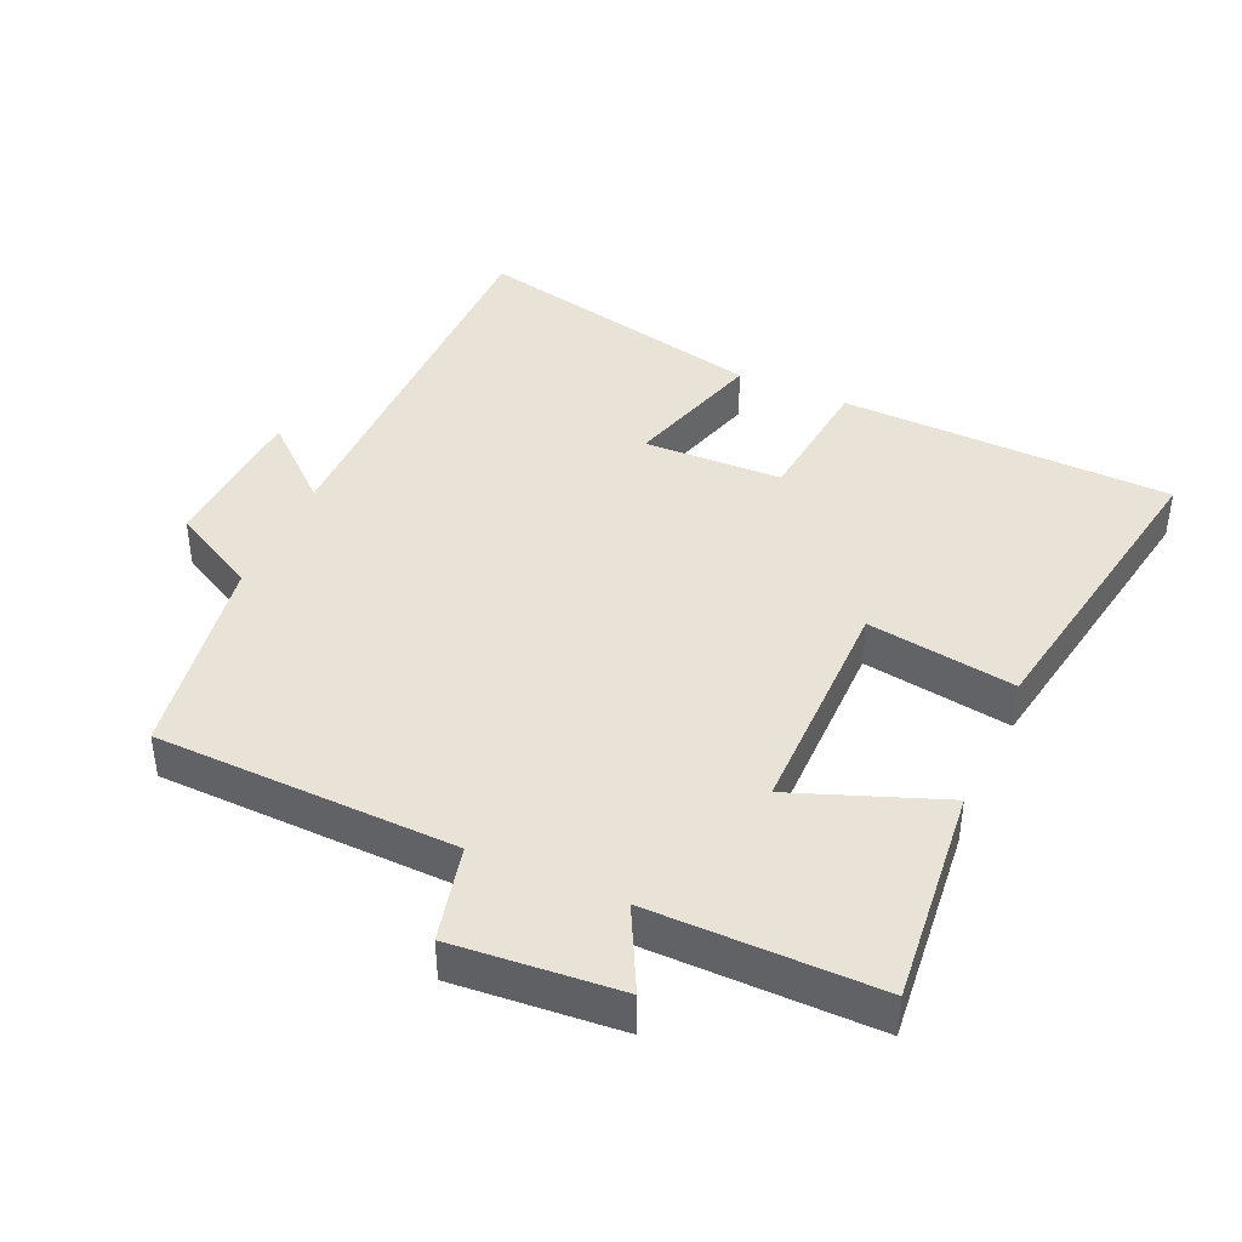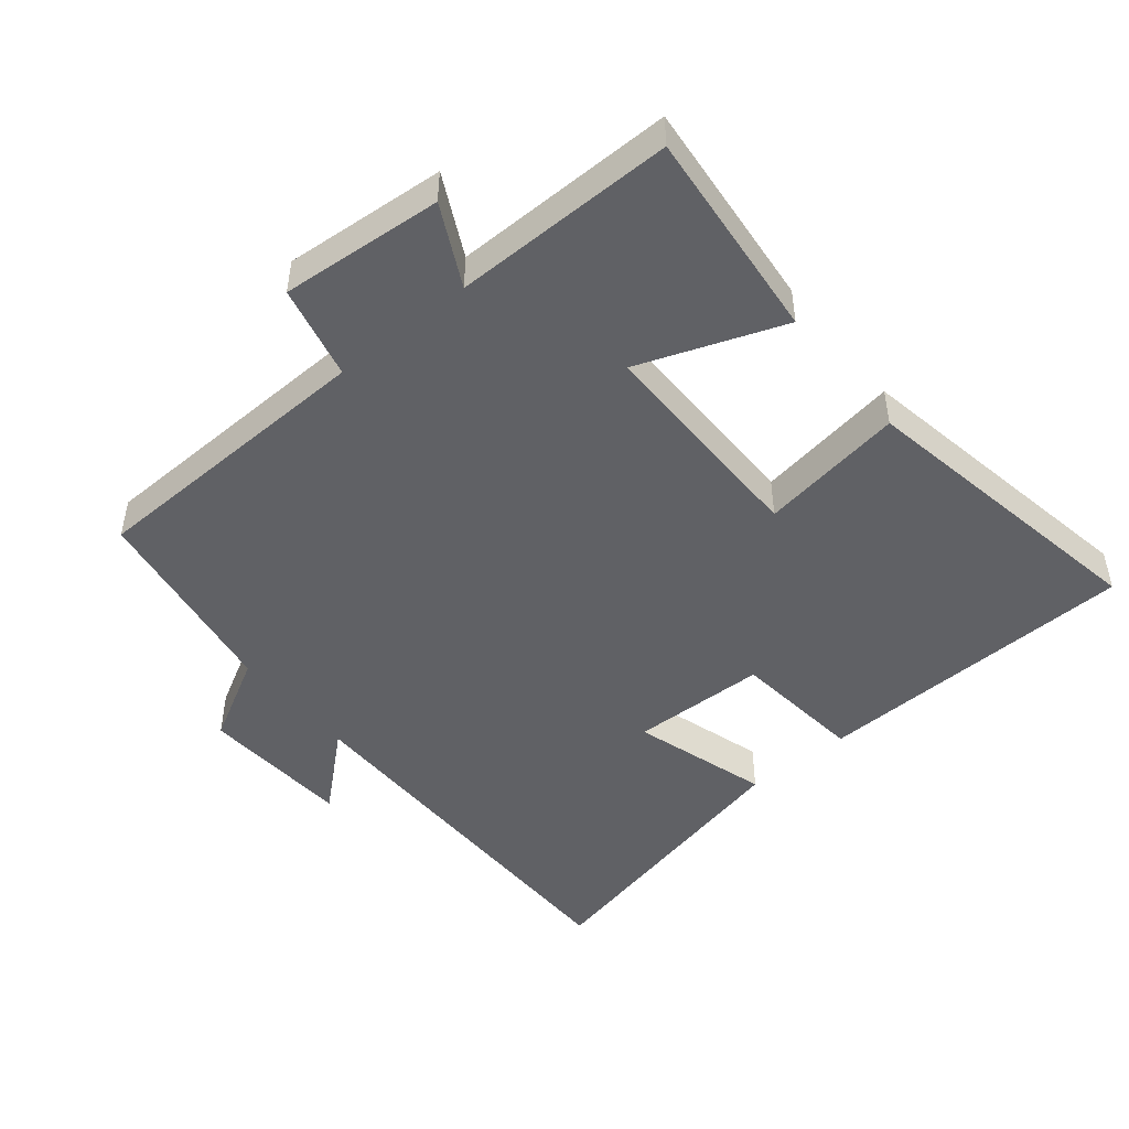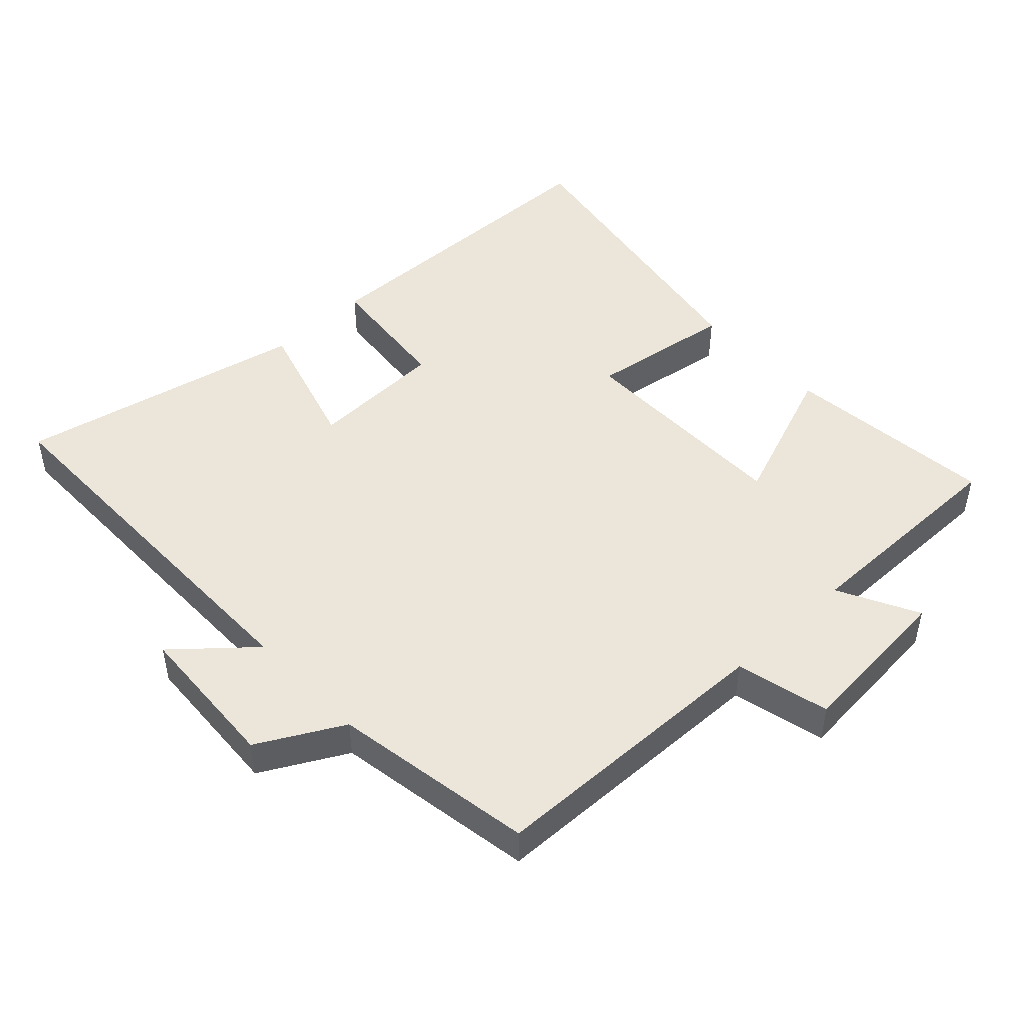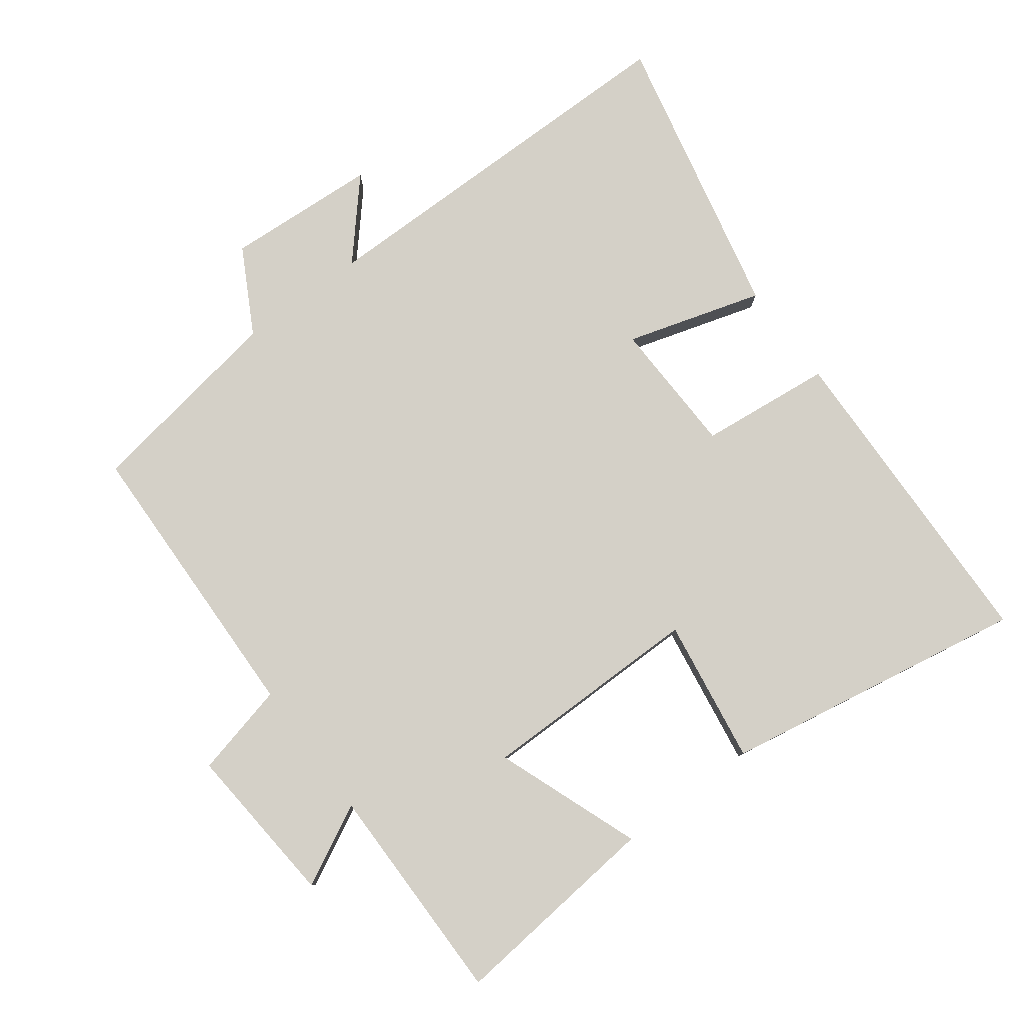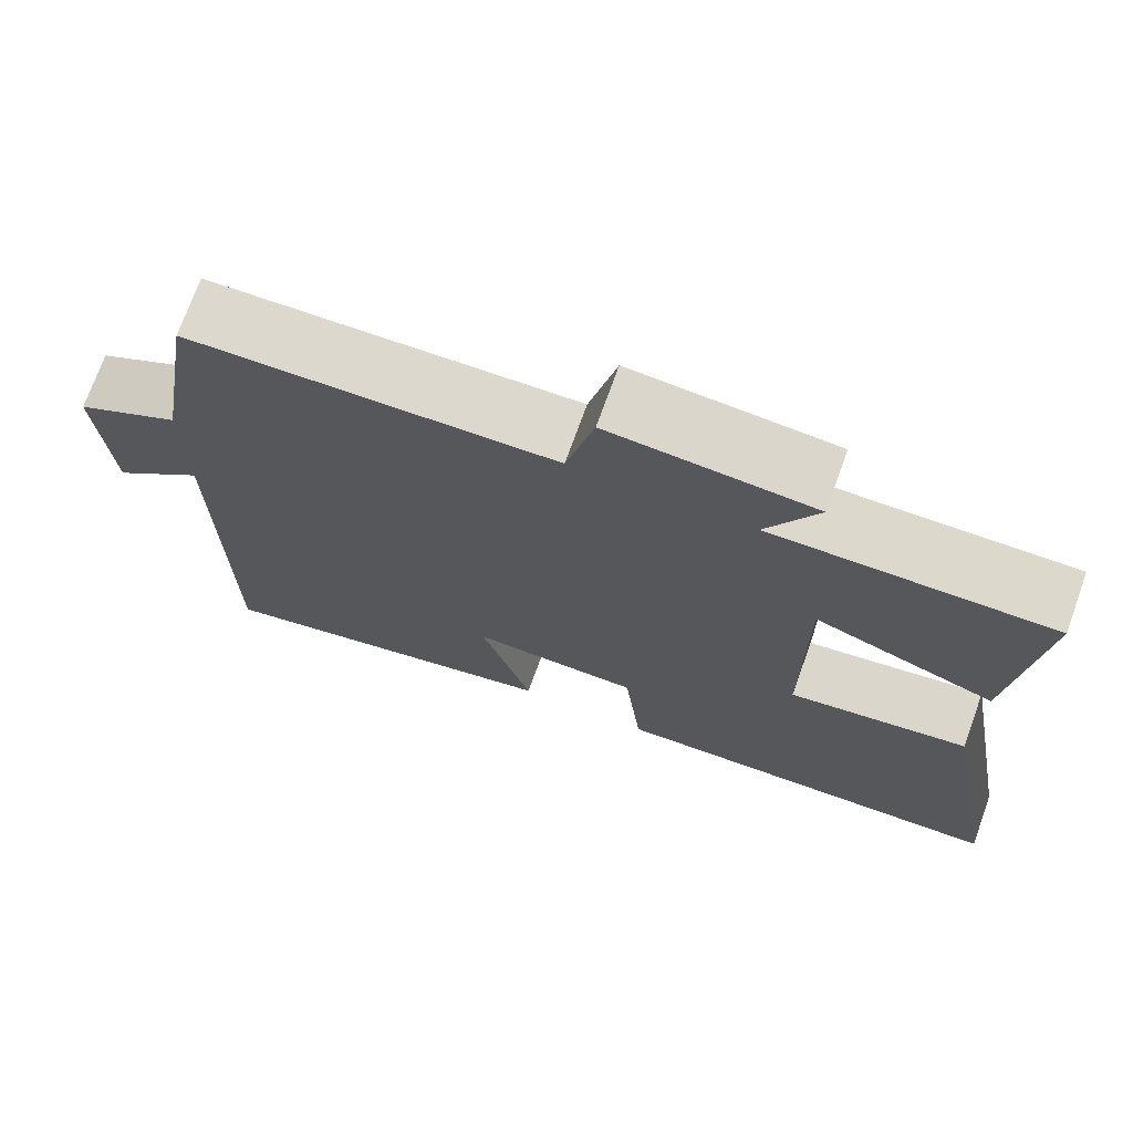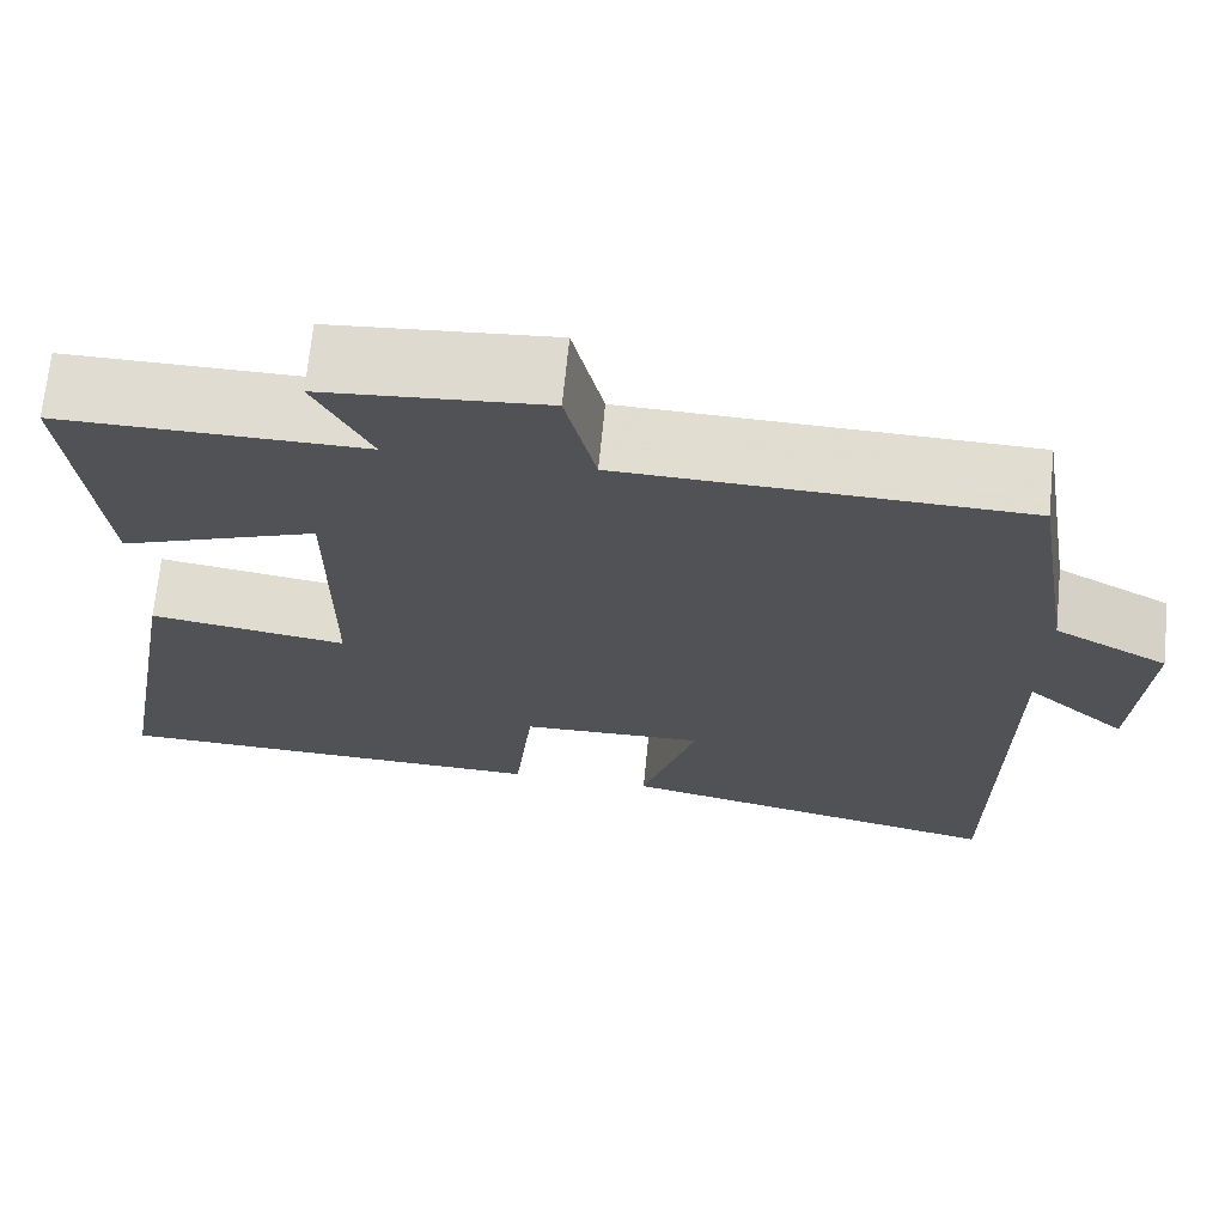
<metadata>
{"format":"obj","ext":"obj","renderer":"f3d","projection":"perspective","resolution":1024,"background":"white","views":[{"elev":41.9,"azim":24.0,"up":"+Y"},{"elev":-47.9,"azim":39.4,"up":"+Y"},{"elev":47.7,"azim":-43.4,"up":"+Y"},{"elev":79.9,"azim":53.2,"up":"+Y"},{"elev":72.7,"azim":19.8,"up":"+Z"},{"elev":69.2,"azim":-174.3,"up":"+Z"}]}
</metadata>
<code>
v -0.451 0.07 0.488
v -0.013 0.07 0.5
v 0.02 0.07 0.64
v 0.262 0.07 0.62
v 0.201 0.07 0.5
v 0.532 0.07 0.502
v 0.5 0.07 0.185
v 0.284 0.07 0.266
v 0.284 0.07 -0.066
v 0.5 0.07 -0.033
v 0.579 0.07 -0.487
v 0.095 0.07 -0.5
v 0.074 0.07 -0.303
v -0.128 0.07 -0.297
v -0.067 0.07 -0.5
v -0.498 0.07 -0.595
v -0.5 0.07 -0.011
v -0.612 0.07 -0.11
v -0.626 0.07 0.116
v -0.5 0.07 0.185
v -0.451 0 0.488
v -0.013 0 0.5
v 0.02 0 0.64
v 0.262 0 0.62
v 0.201 0 0.5
v 0.532 0 0.502
v 0.5 0 0.185
v 0.284 0 0.266
v 0.284 0 -0.066
v 0.5 0 -0.033
v 0.579 0 -0.487
v 0.095 0 -0.5
v 0.074 0 -0.303
v -0.128 0 -0.297
v -0.067 0 -0.5
v -0.498 0 -0.595
v -0.5 0 -0.011
v -0.612 0 -0.11
v -0.626 0 0.116
v -0.5 0 0.185
f 17 18 19 20
f 17 20 1 2
f 14 15 16 17
f 13 14 17 2
f 10 11 12 13
f 9 10 13
f 8 9 13 2
f 5 6 7 8
f 5 8 2 3
f 3 4 5
f 40 39 38 37
f 22 21 40 37
f 37 36 35 34
f 22 37 34 33
f 33 32 31 30
f 33 30 29
f 22 33 29 28
f 28 27 26 25
f 23 22 28 25
f 25 24 23
f 1 21 22 2
f 2 22 23 3
f 3 23 24 4
f 4 24 25 5
f 5 25 26 6
f 6 26 27 7
f 7 27 28 8
f 8 28 29 9
f 9 29 30 10
f 10 30 31 11
f 11 31 32 12
f 12 32 33 13
f 13 33 34 14
f 14 34 35 15
f 15 35 36 16
f 16 36 37 17
f 17 37 38 18
f 18 38 39 19
f 19 39 40 20
f 20 40 21 1

</code>
